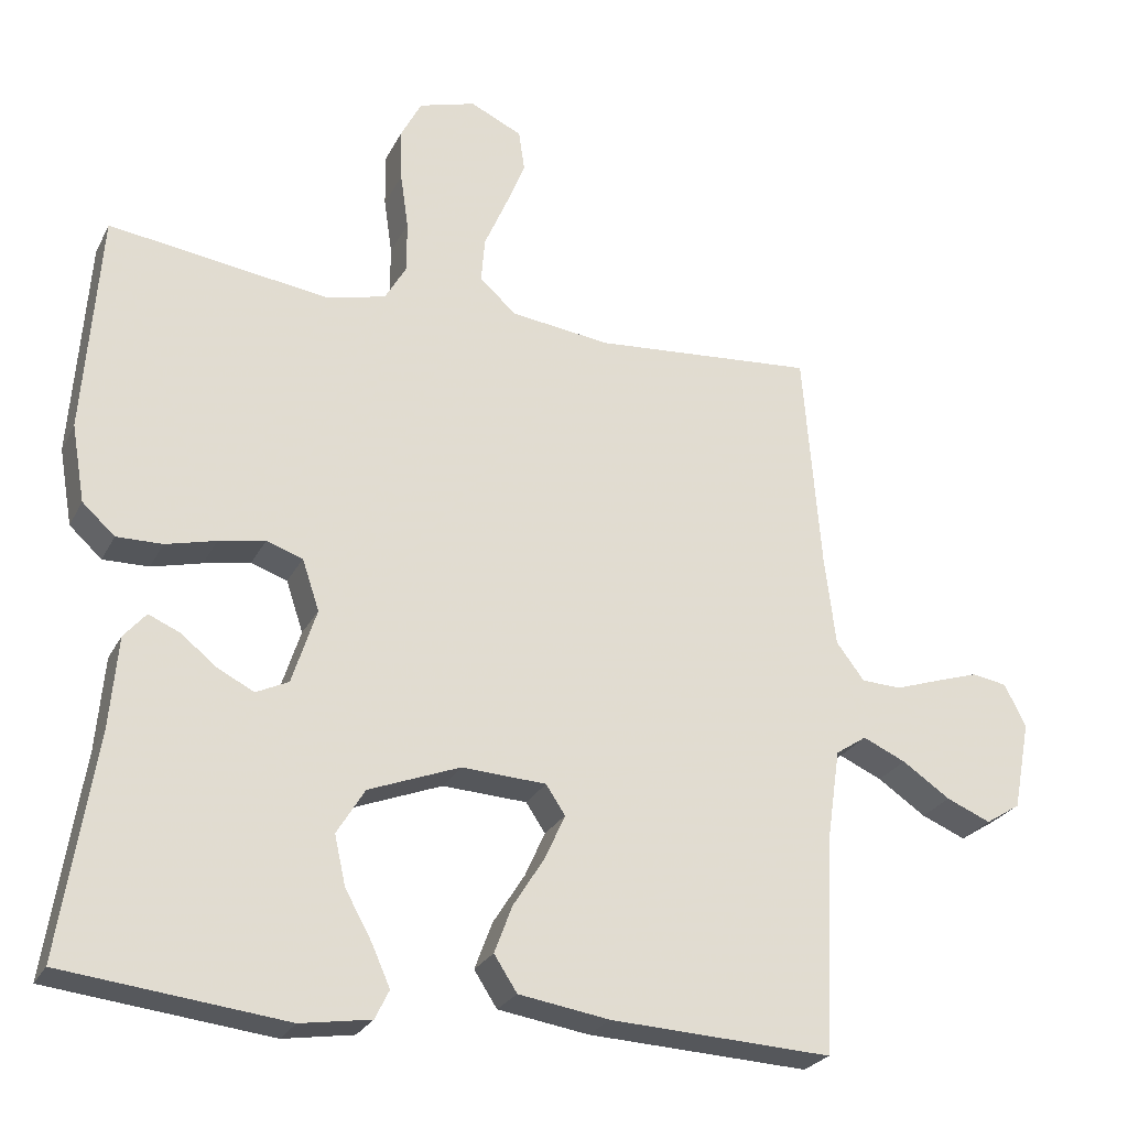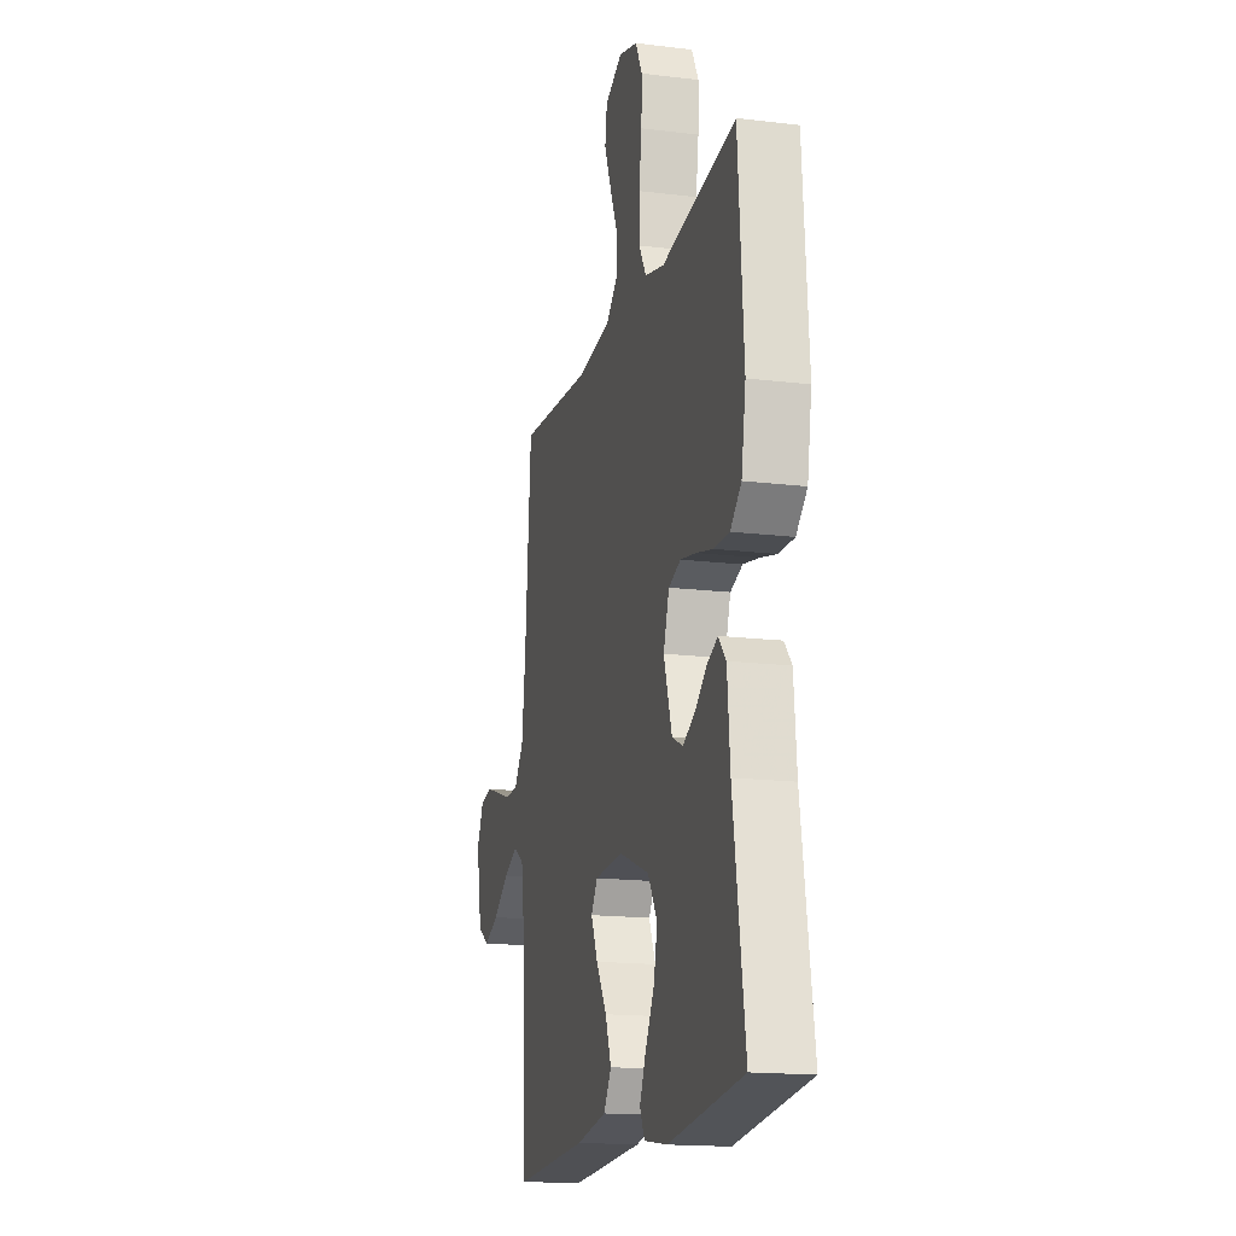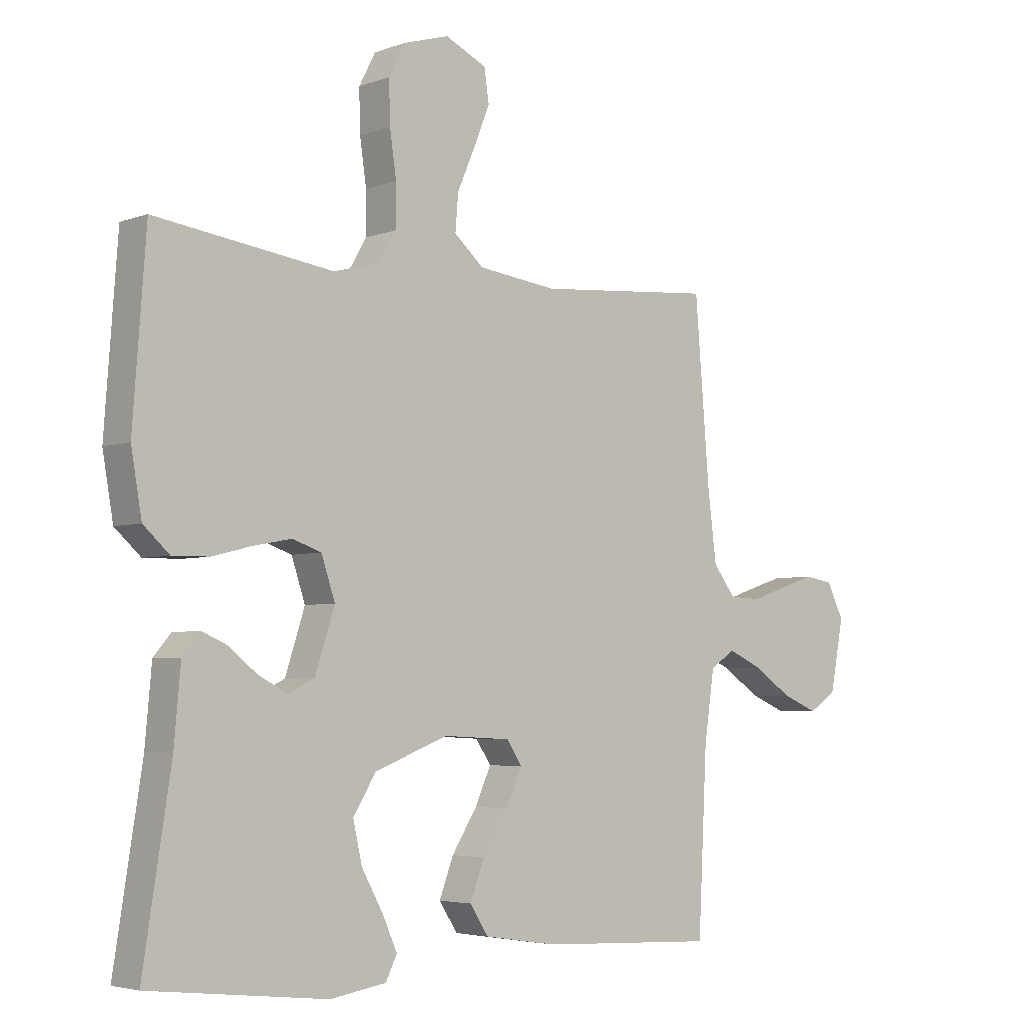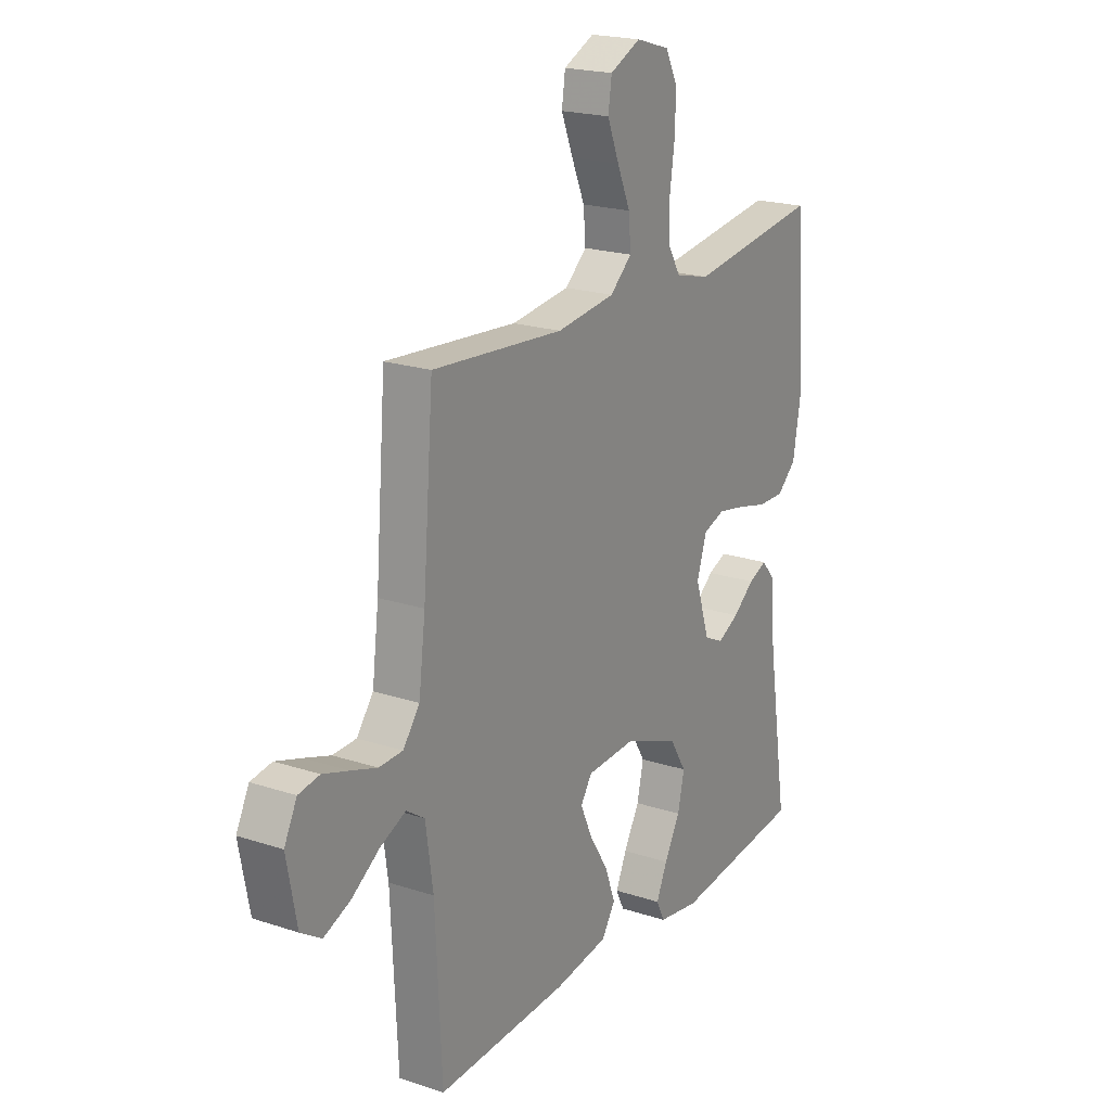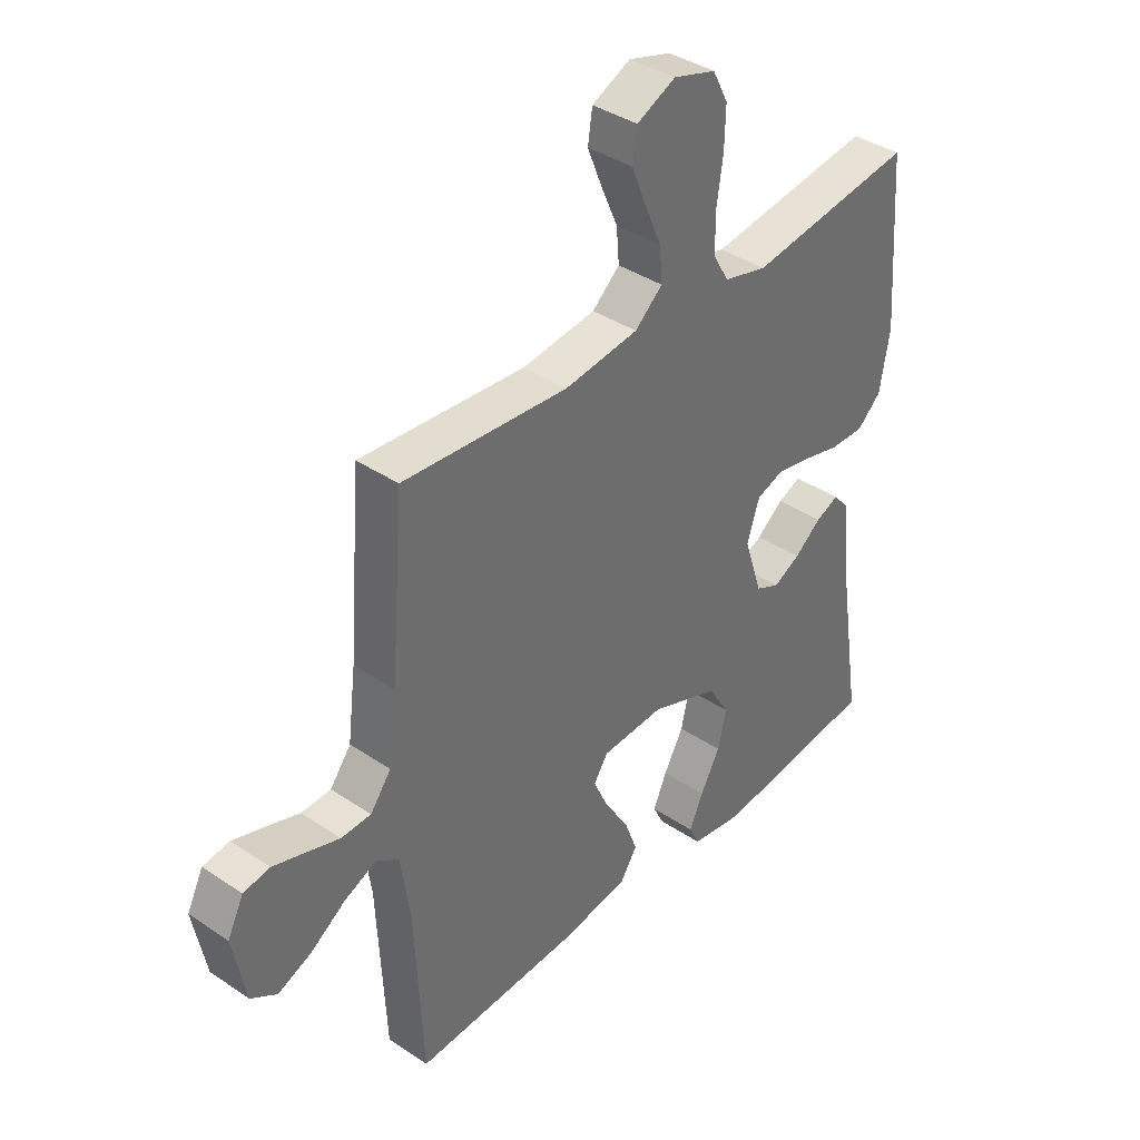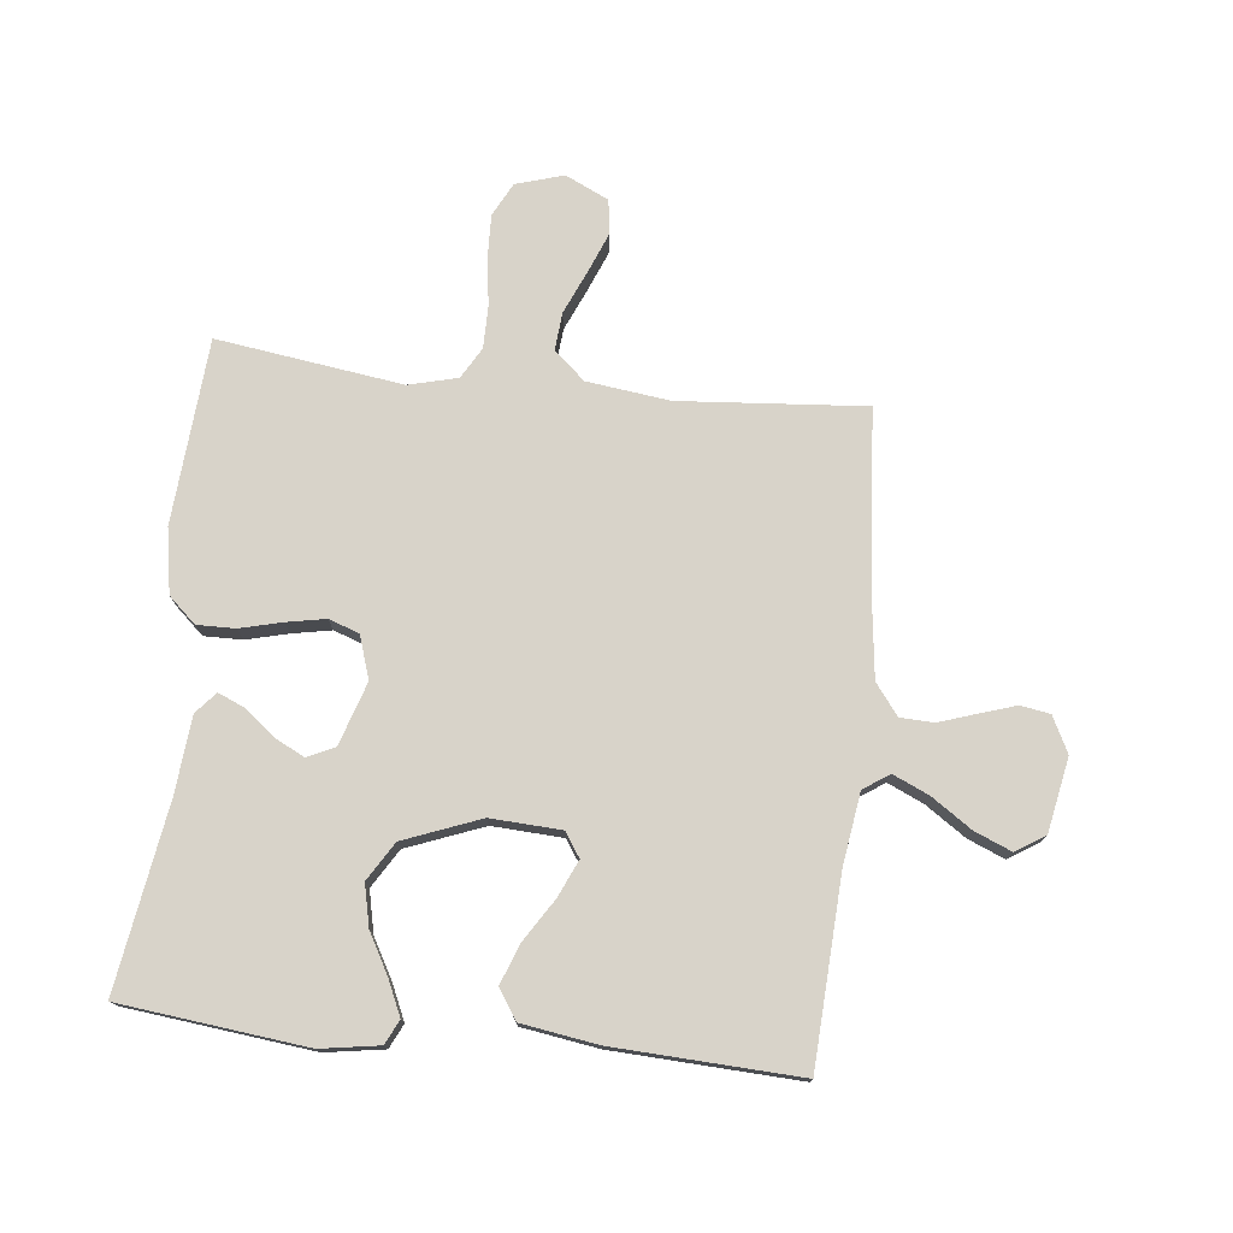
<metadata>
{"format":"obj","ext":"obj","renderer":"f3d","projection":"perspective","resolution":1024,"background":"white","views":[{"elev":-25.7,"azim":158.1,"up":"+Z"},{"elev":-16.6,"azim":76.0,"up":"+Z"},{"elev":-4.2,"azim":139.6,"up":"+Z"},{"elev":20.5,"azim":-59.0,"up":"+Z"},{"elev":38.4,"azim":-49.6,"up":"+Z"},{"elev":75.8,"azim":-173.8,"up":"+Y"}]}
</metadata>
<code>
v -0.5 0.07 -0.5
v -0.515 0.07 -0.2
v -0.532 0.07 -0.083
v -0.574 0.07 -0.055
v -0.632 0.07 -0.081
v -0.697 0.07 -0.125
v -0.757 0.07 -0.15
v -0.804 0.07 -0.12
v -0.827 0.07 0
v -0.798 0.07 0.058
v -0.75 0.07 0.066
v -0.691 0.07 0.047
v -0.631 0.07 0.027
v -0.577 0.07 0.029
v -0.539 0.07 0.079
v -0.524 0.07 0.2
v -0.5 0.07 0.5
v -0.2 0.07 0.476
v -0.066 0.07 0.493
v -0.016 0.07 0.537
v -0.021 0.07 0.598
v -0.051 0.07 0.667
v -0.078 0.07 0.734
v -0.07 0.07 0.789
v 0 0.07 0.822
v 0.077 0.07 0.799
v 0.105 0.07 0.745
v 0.103 0.07 0.674
v 0.092 0.07 0.598
v 0.092 0.07 0.528
v 0.121 0.07 0.478
v 0.2 0.07 0.458
v 0.5 0.07 0.5
v 0.522 0.07 0.2
v 0.504 0.07 0.096
v 0.46 0.07 0.056
v 0.398 0.07 0.057
v 0.33 0.07 0.074
v 0.267 0.07 0.086
v 0.218 0.07 0.069
v 0.195 0.07 0
v 0.228 0.07 -0.102
v 0.272 0.07 -0.123
v 0.321 0.07 -0.098
v 0.37 0.07 -0.059
v 0.412 0.07 -0.041
v 0.442 0.07 -0.076
v 0.453 0.07 -0.2
v 0.5 0.07 -0.5
v 0.2 0.07 -0.534
v 0.105 0.07 -0.519
v 0.086 0.07 -0.48
v 0.111 0.07 -0.424
v 0.147 0.07 -0.359
v 0.162 0.07 -0.292
v 0.124 0.07 -0.23
v 0 0.07 -0.182
v -0.114 0.07 -0.188
v -0.14 0.07 -0.227
v -0.113 0.07 -0.287
v -0.07 0.07 -0.355
v -0.046 0.07 -0.419
v -0.077 0.07 -0.467
v -0.2 0.07 -0.486
v -0.5 0 -0.5
v -0.515 0 -0.2
v -0.532 0 -0.083
v -0.574 0 -0.055
v -0.632 0 -0.081
v -0.697 0 -0.125
v -0.757 0 -0.15
v -0.804 0 -0.12
v -0.827 0 0
v -0.798 0 0.058
v -0.75 0 0.066
v -0.691 0 0.047
v -0.631 0 0.027
v -0.577 0 0.029
v -0.539 0 0.079
v -0.524 0 0.2
v -0.5 0 0.5
v -0.2 0 0.476
v -0.066 0 0.493
v -0.016 0 0.537
v -0.021 0 0.598
v -0.051 0 0.667
v -0.078 0 0.734
v -0.07 0 0.789
v 0 0 0.822
v 0.077 0 0.799
v 0.105 0 0.745
v 0.103 0 0.674
v 0.092 0 0.598
v 0.092 0 0.528
v 0.121 0 0.478
v 0.2 0 0.458
v 0.5 0 0.5
v 0.522 0 0.2
v 0.504 0 0.096
v 0.46 0 0.056
v 0.398 0 0.057
v 0.33 0 0.074
v 0.267 0 0.086
v 0.218 0 0.069
v 0.195 0 0
v 0.228 0 -0.102
v 0.272 0 -0.123
v 0.321 0 -0.098
v 0.37 0 -0.059
v 0.412 0 -0.041
v 0.442 0 -0.076
v 0.453 0 -0.2
v 0.5 0 -0.5
v 0.2 0 -0.534
v 0.105 0 -0.519
v 0.086 0 -0.48
v 0.111 0 -0.424
v 0.147 0 -0.359
v 0.162 0 -0.292
v 0.124 0 -0.23
v 0 0 -0.182
v -0.114 0 -0.188
v -0.14 0 -0.227
v -0.113 0 -0.287
v -0.07 0 -0.355
v -0.046 0 -0.419
v -0.077 0 -0.467
v -0.2 0 -0.486
f 64 1 2
f 63 64 2
f 62 63 2
f 61 62 2
f 60 61 2
f 59 60 2 3
f 58 59 3 4
f 57 58 4
f 52 53 54
f 51 52 54
f 50 51 54
f 49 50 54
f 48 49 54
f 48 54 55
f 47 48 55
f 46 47 55
f 45 46 55
f 44 45 55
f 43 44 55 56
f 36 37 38
f 35 36 38
f 34 35 38
f 33 34 38
f 32 33 38
f 31 32 38 39
f 30 31 39 40
f 27 28 29
f 26 27 29
f 25 26 29
f 24 25 29
f 23 24 29
f 22 23 29
f 21 22 29
f 20 21 29 30
f 30 40 41
f 20 30 41
f 19 20 41
f 16 17 18
f 19 41 42
f 18 19 42
f 16 18 42
f 15 16 42
f 11 12 13
f 10 11 13
f 9 10 13
f 8 9 13
f 7 8 13
f 6 7 13
f 5 6 13
f 4 5 13 14
f 43 56 57
f 42 43 57
f 15 42 57
f 4 14 15 57
f 66 65 128
f 66 128 127
f 66 127 126
f 66 126 125
f 66 125 124
f 67 66 124 123
f 68 67 123 122
f 68 122 121
f 118 117 116
f 118 116 115
f 118 115 114
f 118 114 113
f 118 113 112
f 119 118 112
f 119 112 111
f 119 111 110
f 119 110 109
f 119 109 108
f 120 119 108 107
f 102 101 100
f 102 100 99
f 102 99 98
f 102 98 97
f 102 97 96
f 103 102 96 95
f 104 103 95 94
f 93 92 91
f 93 91 90
f 93 90 89
f 93 89 88
f 93 88 87
f 93 87 86
f 93 86 85
f 94 93 85 84
f 105 104 94
f 105 94 84
f 105 84 83
f 82 81 80
f 106 105 83
f 106 83 82
f 106 82 80
f 106 80 79
f 77 76 75
f 77 75 74
f 77 74 73
f 77 73 72
f 77 72 71
f 77 71 70
f 77 70 69
f 78 77 69 68
f 121 120 107
f 121 107 106
f 121 106 79
f 121 79 78 68
f 1 65 66 2
f 2 66 67 3
f 3 67 68 4
f 4 68 69 5
f 5 69 70 6
f 6 70 71 7
f 7 71 72 8
f 8 72 73 9
f 9 73 74 10
f 10 74 75 11
f 11 75 76 12
f 12 76 77 13
f 13 77 78 14
f 14 78 79 15
f 15 79 80 16
f 16 80 81 17
f 17 81 82 18
f 18 82 83 19
f 19 83 84 20
f 20 84 85 21
f 21 85 86 22
f 22 86 87 23
f 23 87 88 24
f 24 88 89 25
f 25 89 90 26
f 26 90 91 27
f 27 91 92 28
f 28 92 93 29
f 29 93 94 30
f 30 94 95 31
f 31 95 96 32
f 32 96 97 33
f 33 97 98 34
f 34 98 99 35
f 35 99 100 36
f 36 100 101 37
f 37 101 102 38
f 38 102 103 39
f 39 103 104 40
f 40 104 105 41
f 41 105 106 42
f 42 106 107 43
f 43 107 108 44
f 44 108 109 45
f 45 109 110 46
f 46 110 111 47
f 47 111 112 48
f 48 112 113 49
f 49 113 114 50
f 50 114 115 51
f 51 115 116 52
f 52 116 117 53
f 53 117 118 54
f 54 118 119 55
f 55 119 120 56
f 56 120 121 57
f 57 121 122 58
f 58 122 123 59
f 59 123 124 60
f 60 124 125 61
f 61 125 126 62
f 62 126 127 63
f 63 127 128 64
f 64 128 65 1

</code>
